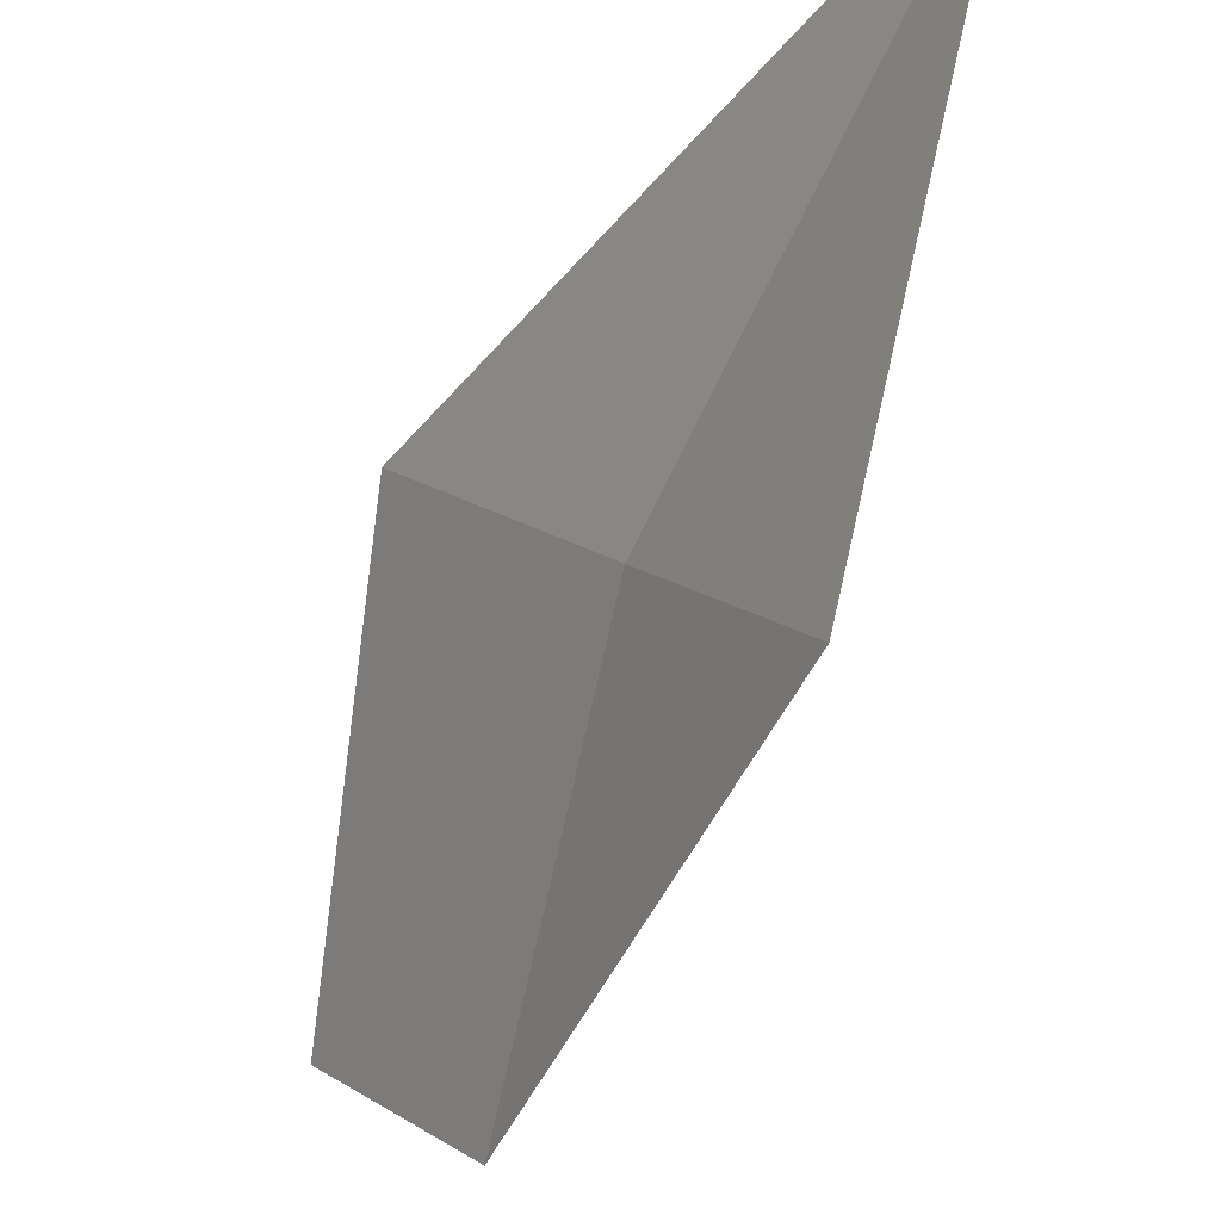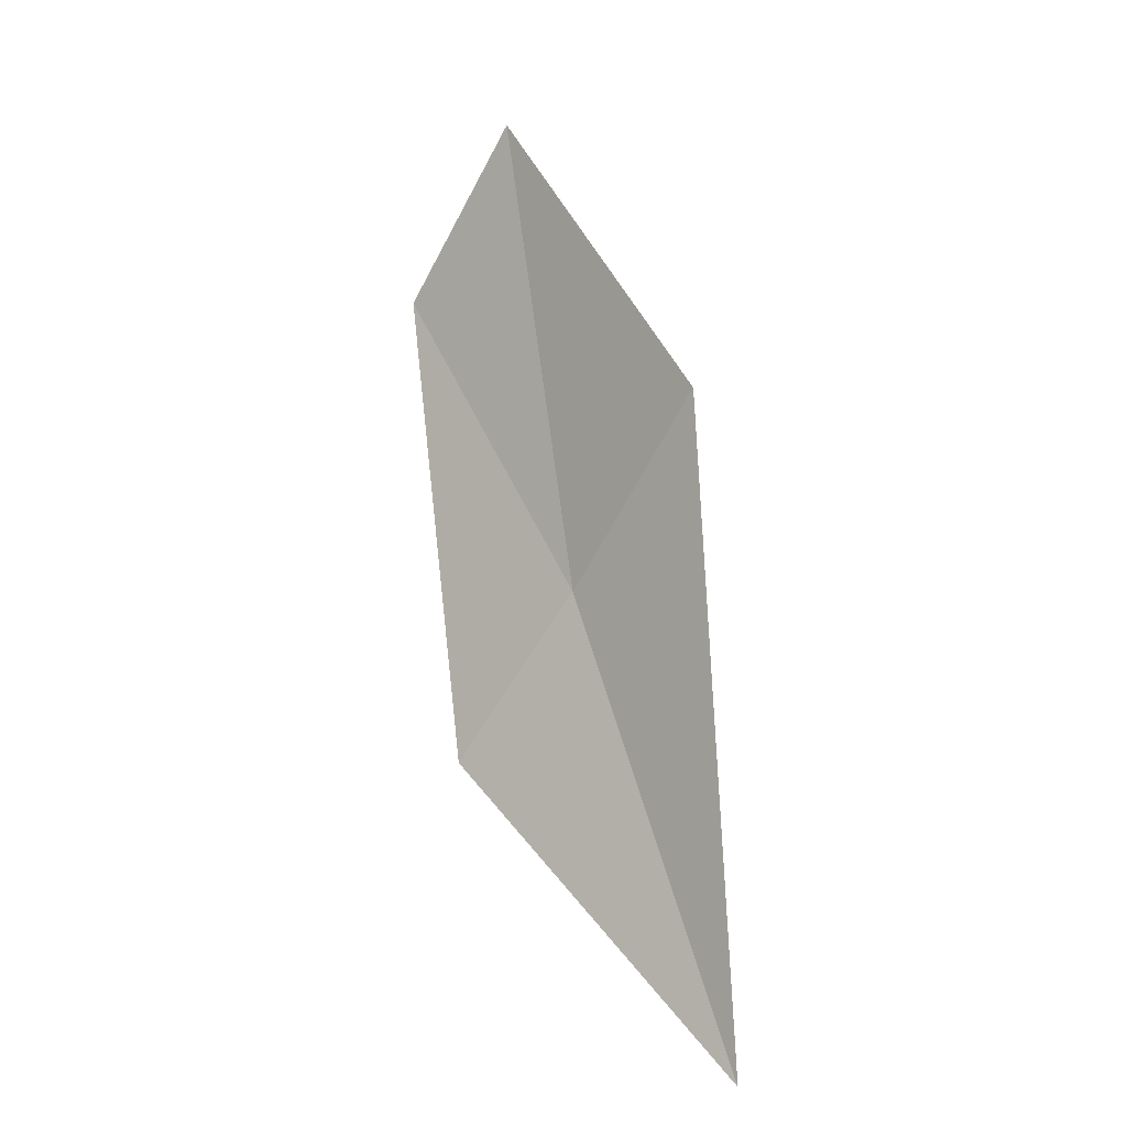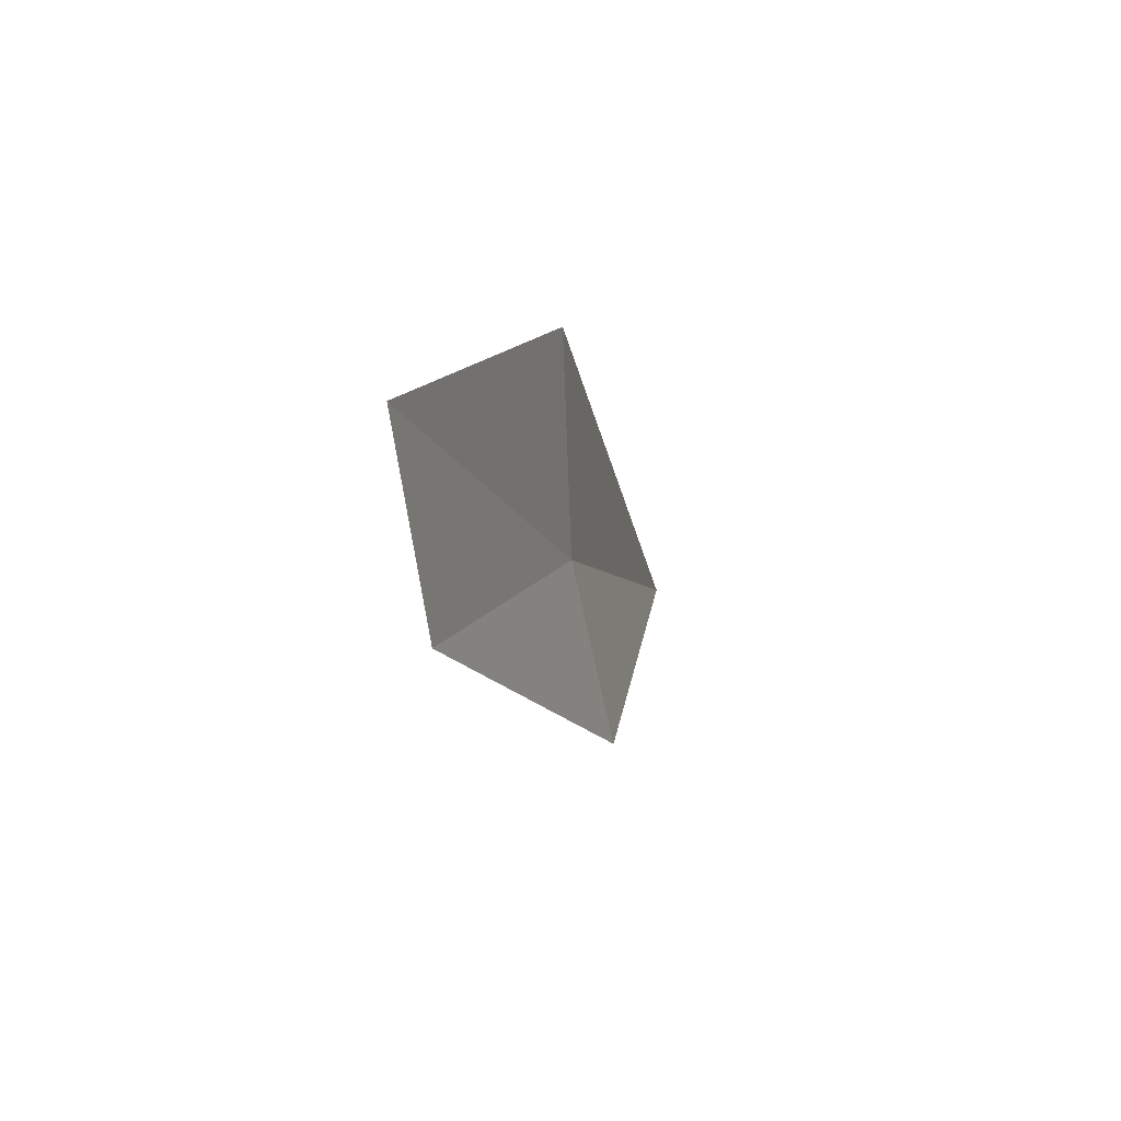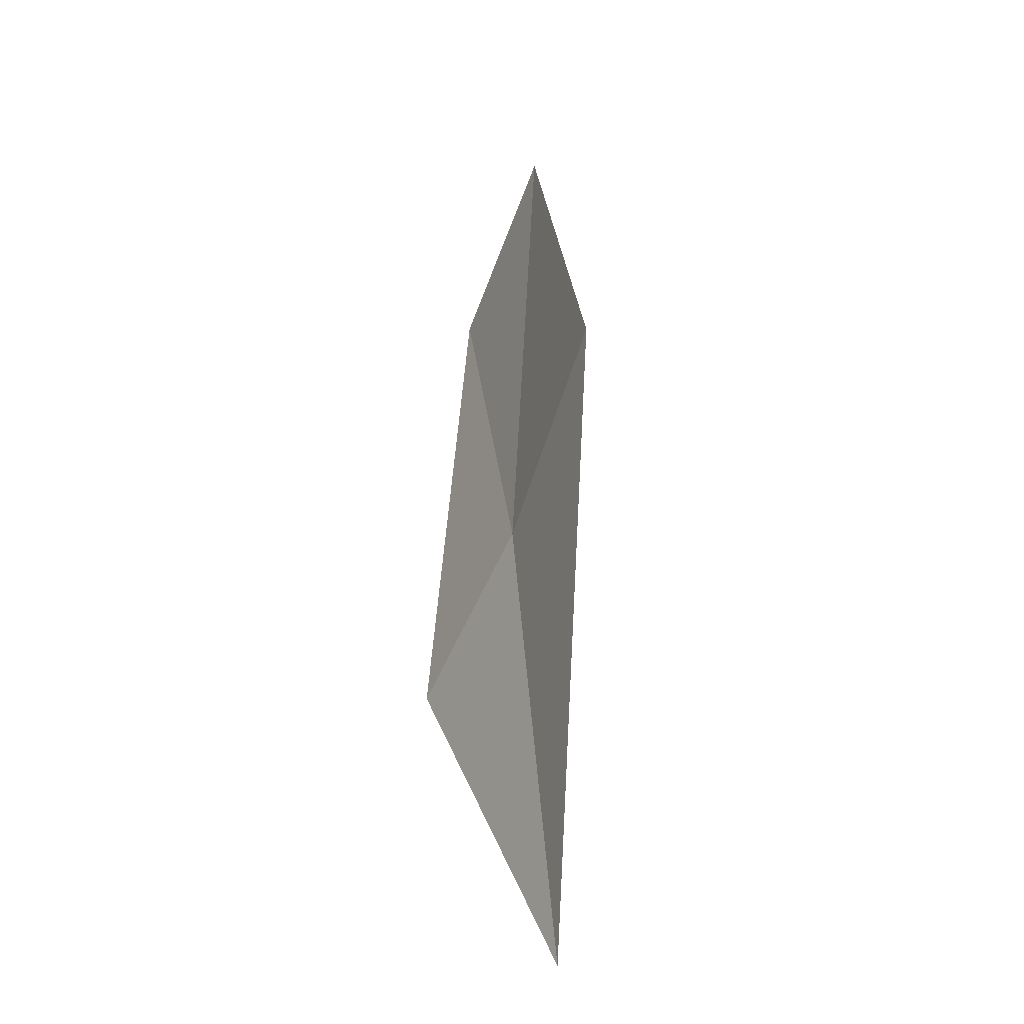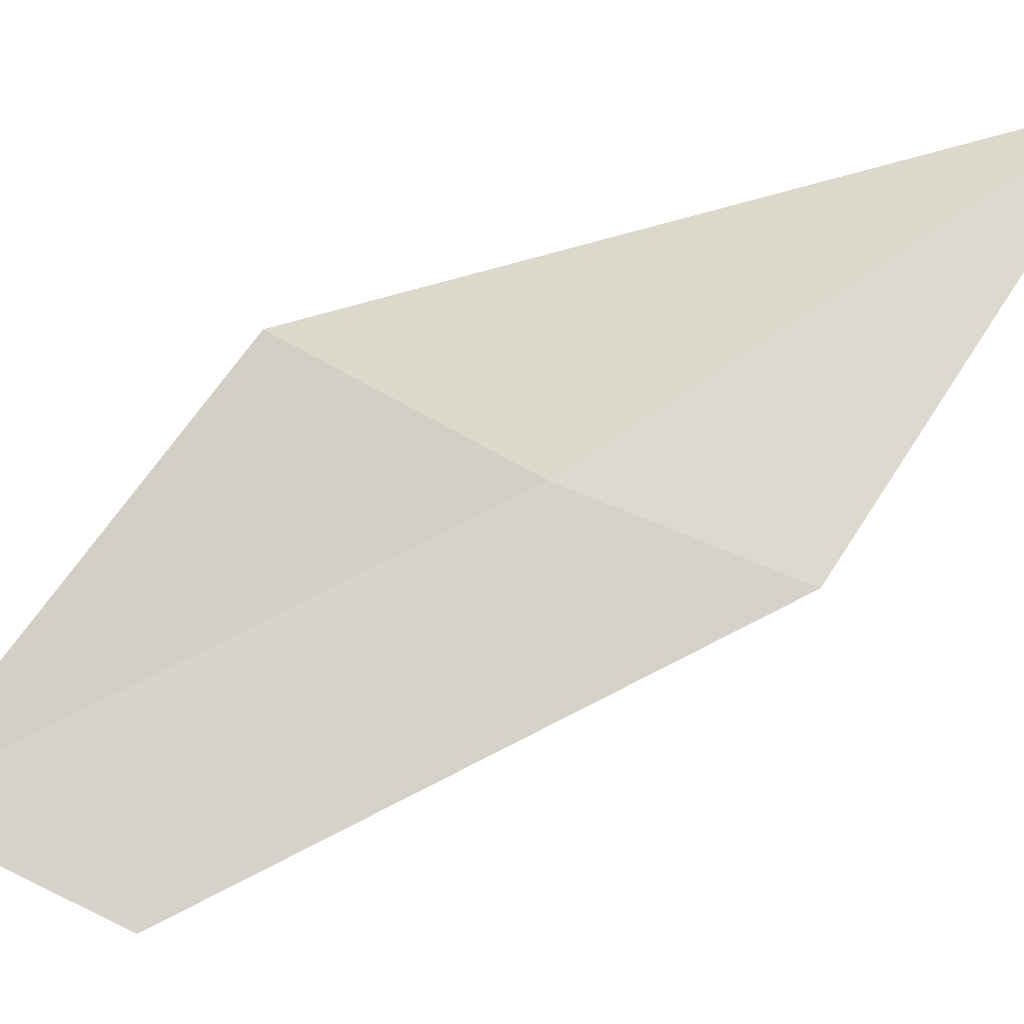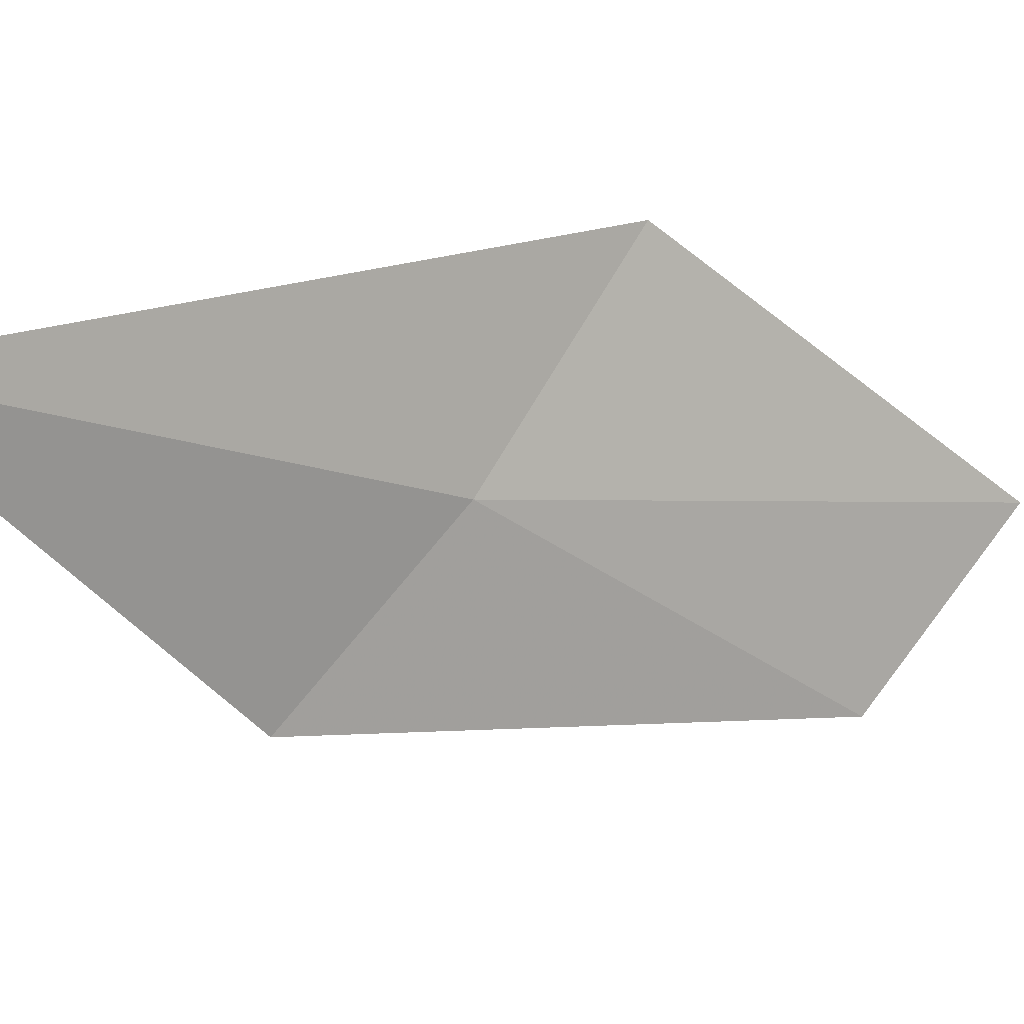
<metadata>
{"format":"obj","ext":"obj","renderer":"f3d","projection":"perspective","resolution":1024,"background":"white","views":[{"elev":-24.2,"azim":134.7,"up":"+Y"},{"elev":8.3,"azim":116.8,"up":"+Z"},{"elev":53.9,"azim":-8.0,"up":"+Z"},{"elev":-4.2,"azim":140.4,"up":"+Z"},{"elev":-38.9,"azim":89.1,"up":"+Y"},{"elev":33.1,"azim":-140.4,"up":"+Y"}]}
</metadata>
<code>
v 10.1 125 58.64
v 11.29 127 55.2
v 10.34 124.1 57.15
v 10.18 126.1 60.34
v 8.809 122.7 60.94
v 8.687 123.6 62.5
f 1 3 2
f 1 6 5
f 1 5 3
f 1 4 6
f 1 2 4

</code>
